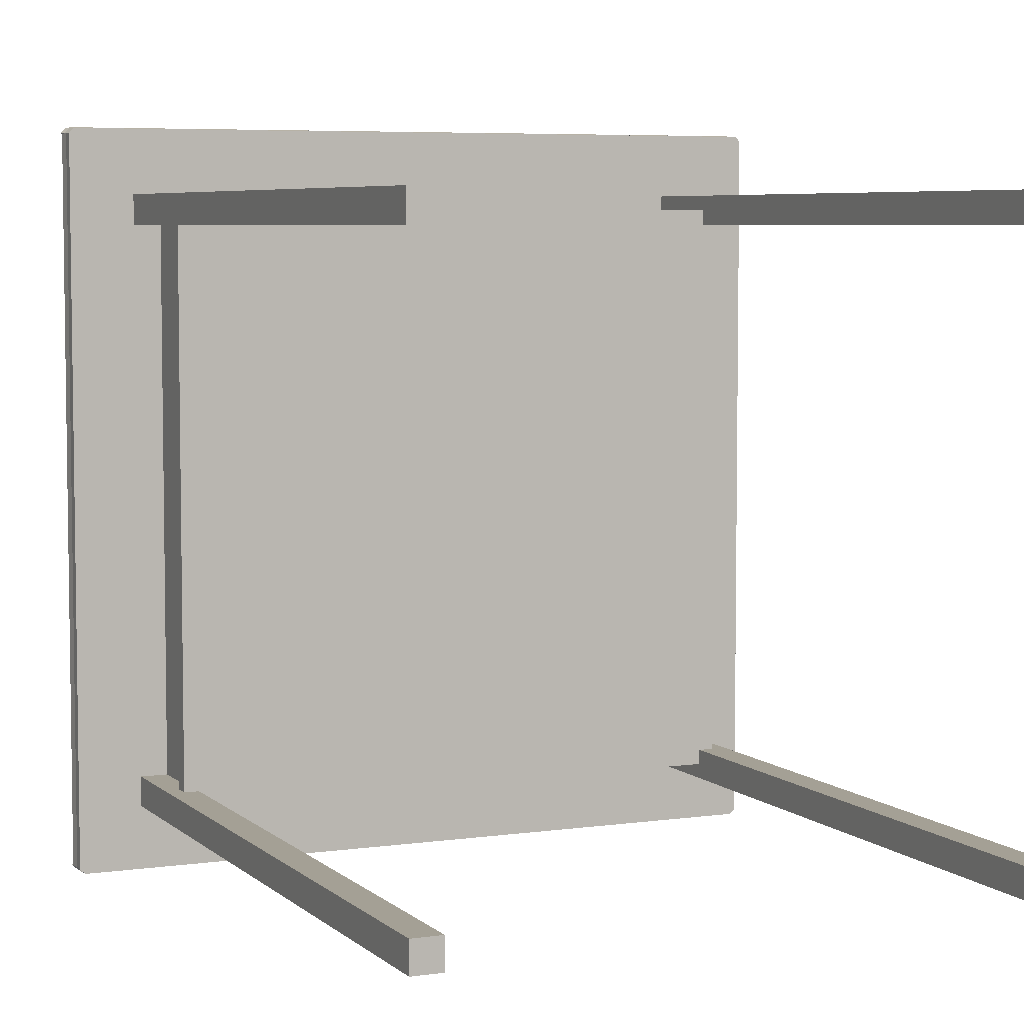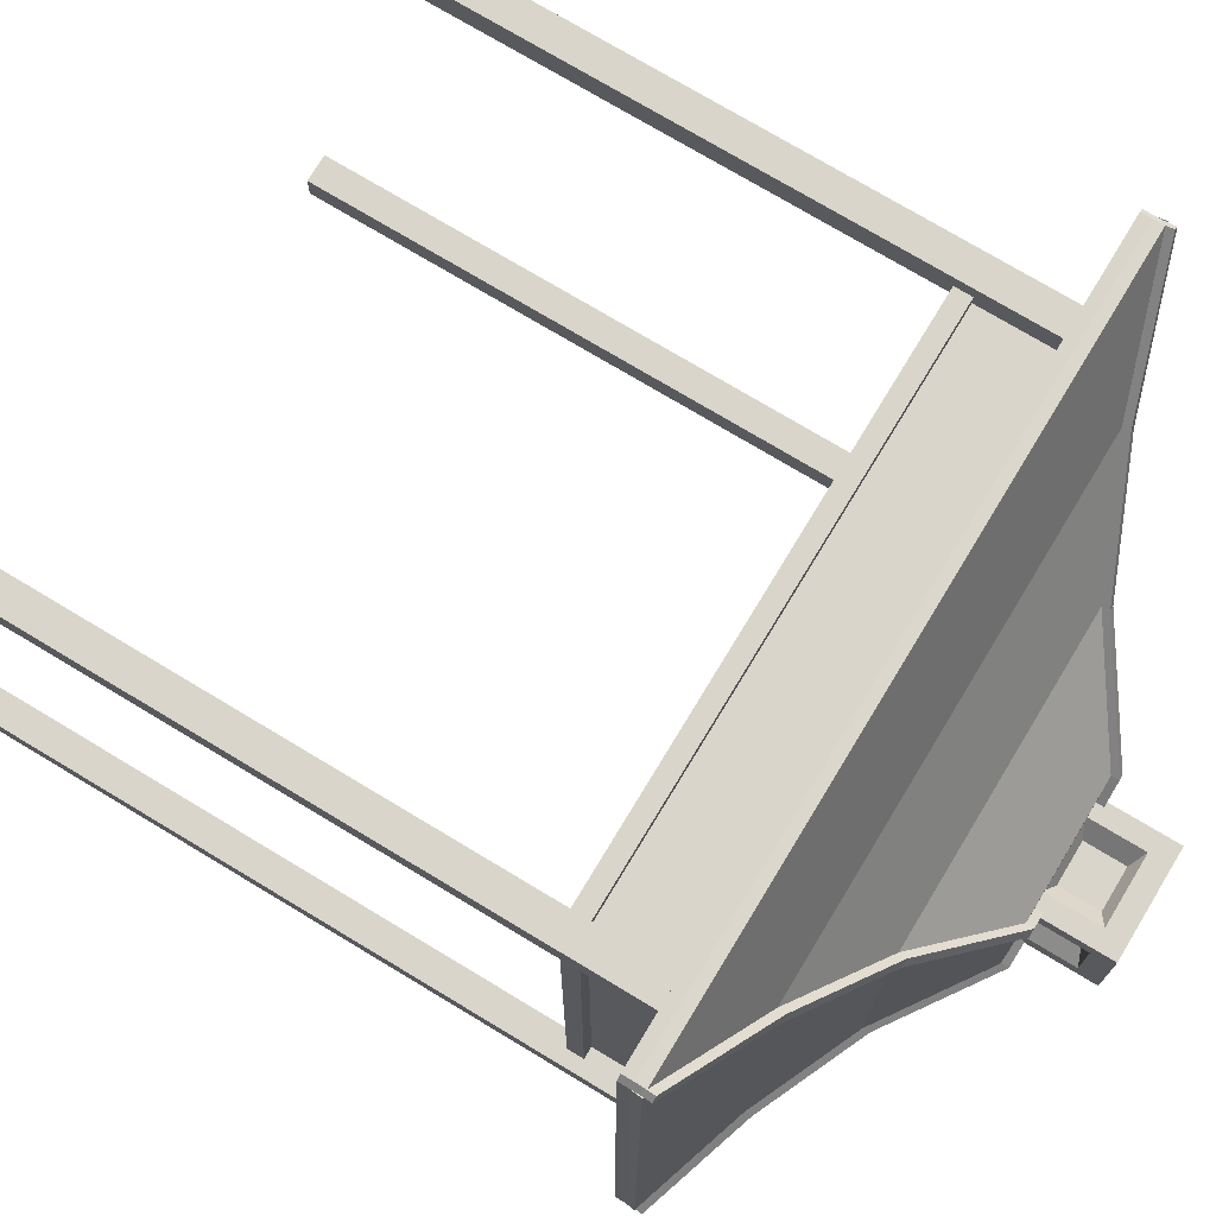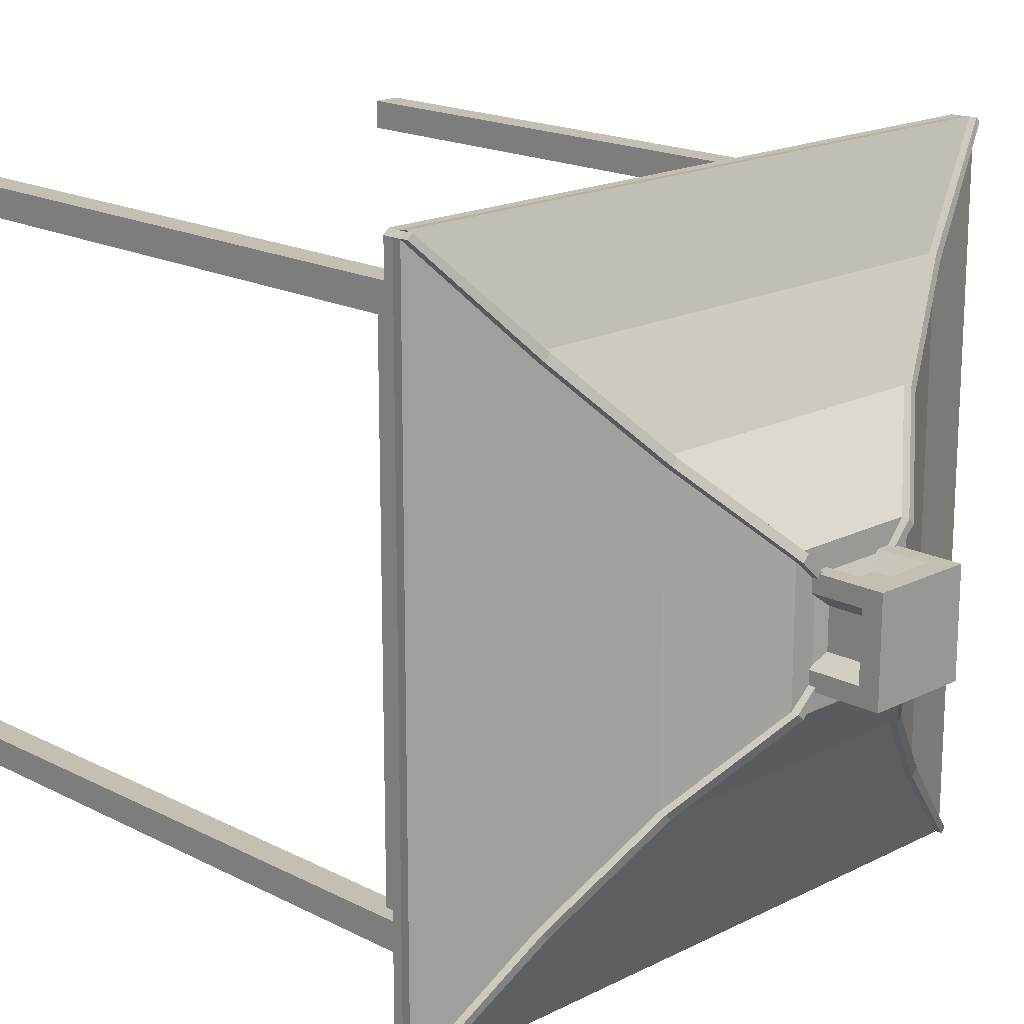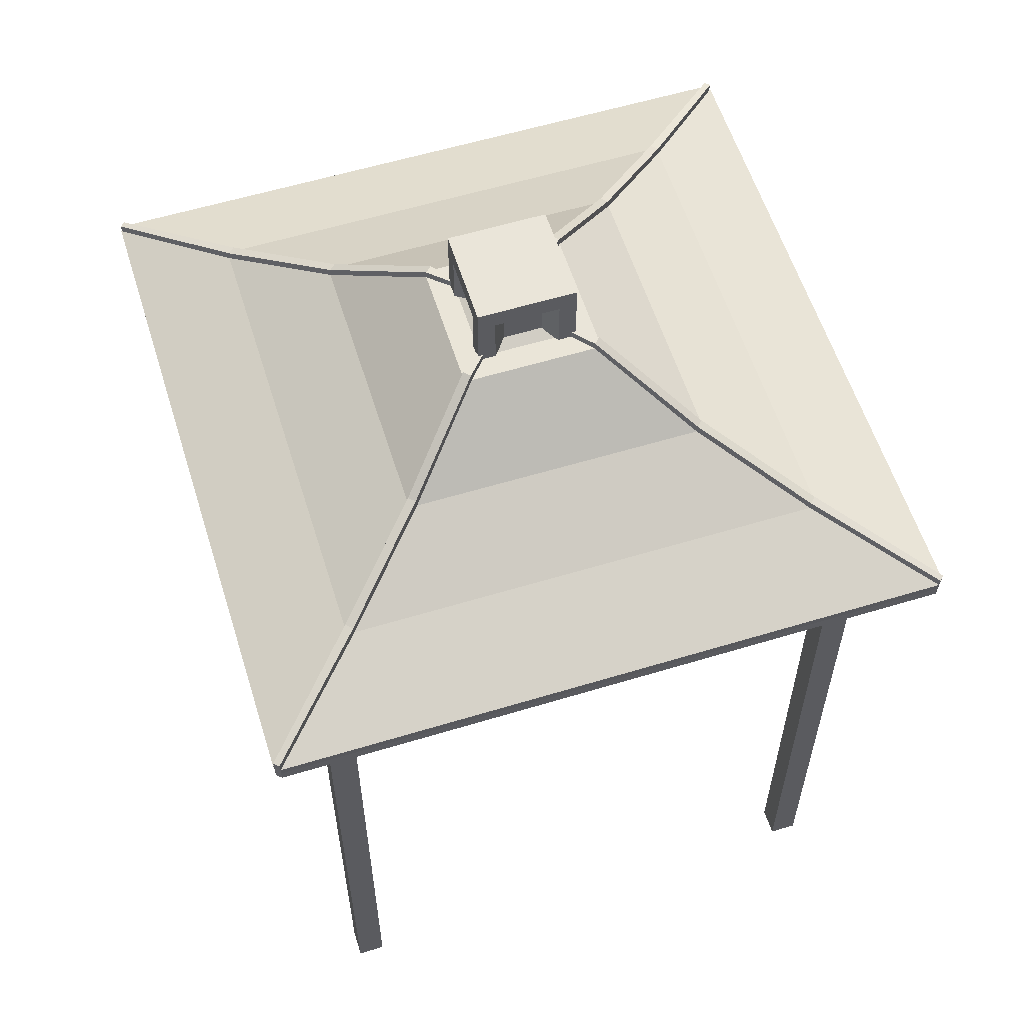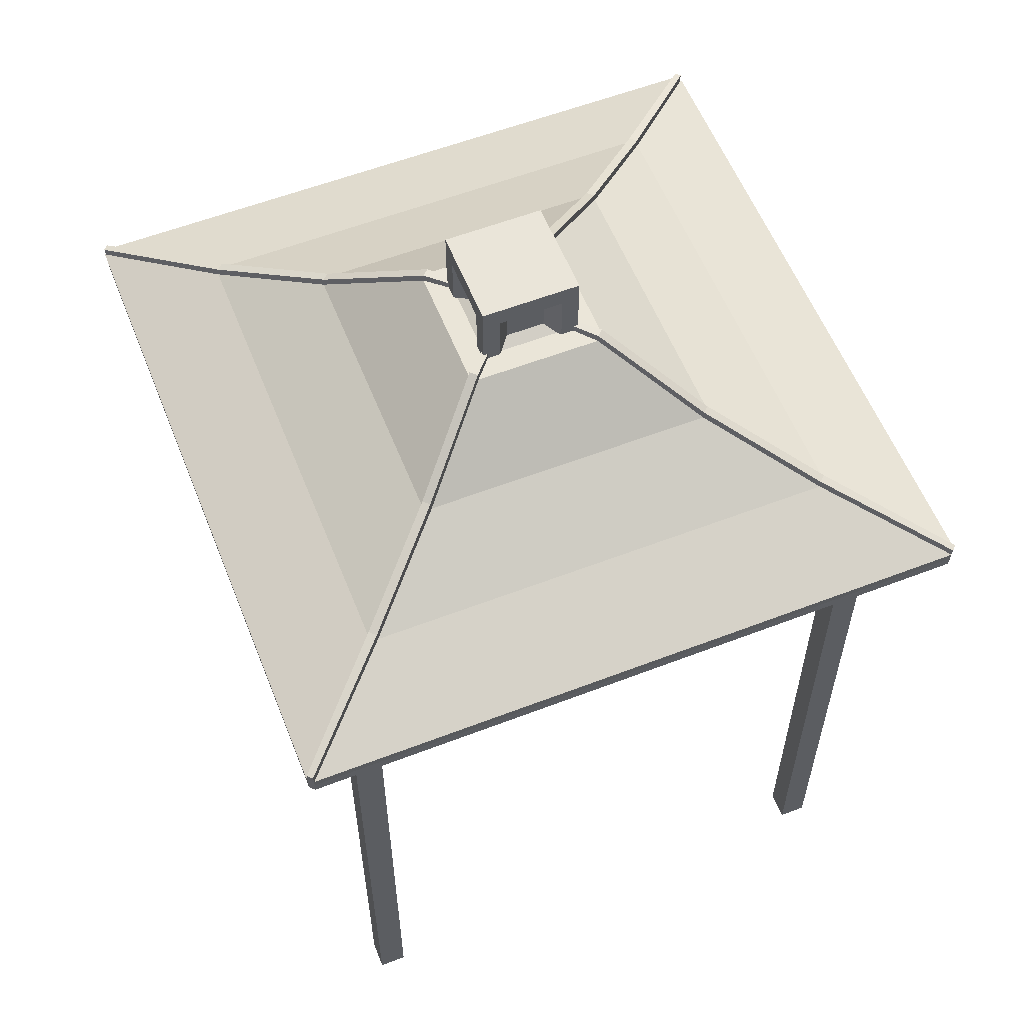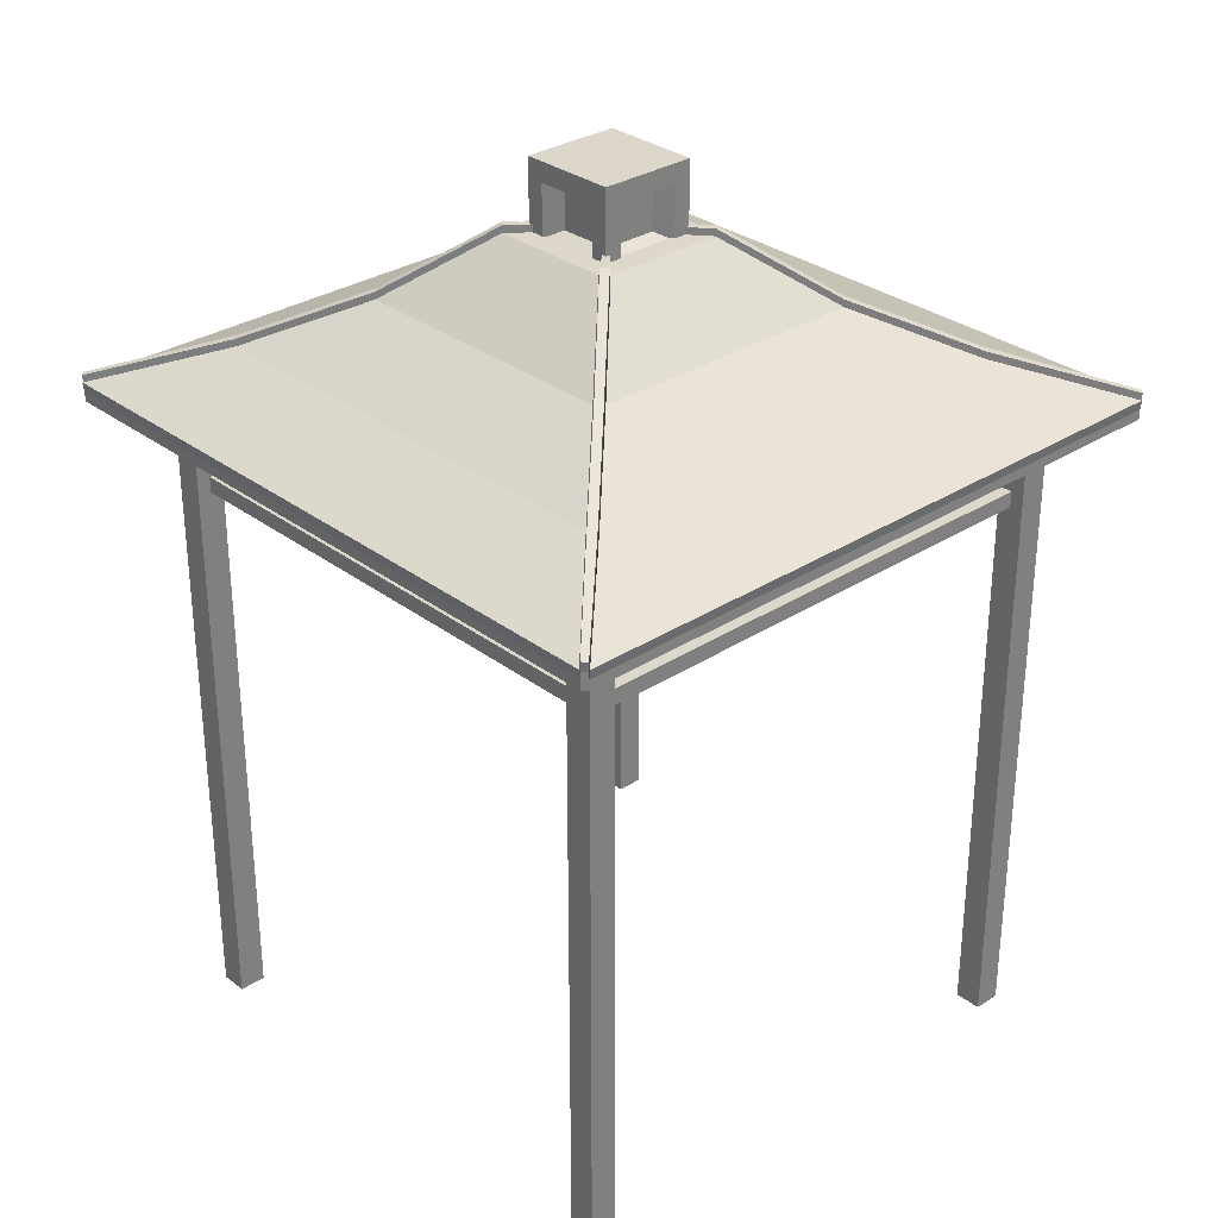
<metadata>
{"format":"obj","ext":"obj","renderer":"f3d","projection":"perspective","resolution":1024,"background":"white","views":[{"elev":5.7,"azim":-23.9,"up":"+Z"},{"elev":74.2,"azim":121.1,"up":"+Z"},{"elev":17.8,"azim":135.3,"up":"+Z"},{"elev":58.6,"azim":-107.4,"up":"+Y"},{"elev":58.2,"azim":-21.7,"up":"+Y"},{"elev":30.7,"azim":-132.8,"up":"+Y"}]}
</metadata>
<code>
v -0.1653 2.997 0.1653
v 0.1653 2.997 0.1653
v 0.1653 2.997 -0.1653
v -0.1653 2.997 -0.1653
v -0.1074 2.792 0.1653
v 0.1074 2.792 0.1653
v 0.1074 2.964 0.1653
v -0.1074 2.964 0.1653
v 0.1653 2.792 0.1074
v 0.1653 2.792 -0.1074
v 0.1653 2.964 -0.1074
v 0.1653 2.964 0.1074
v -0.1074 2.792 -0.1653
v 0.1074 2.792 -0.1653
v -0.1074 2.964 -0.1653
v 0.1074 2.964 -0.1653
v -0.1653 2.792 0.1074
v -0.1653 2.792 -0.1074
v -0.1653 2.964 0.1074
v -0.1653 2.964 -0.1074
v -0.06446 2.816 0.1155
v 0.06446 2.816 0.1155
v 0.06446 2.94 0.1155
v -0.06446 2.94 0.1155
v 0.1155 2.816 0.06445
v 0.1155 2.816 -0.06447
v 0.1155 2.94 -0.06447
v 0.1155 2.94 0.06445
v -0.06446 2.816 -0.1155
v 0.06446 2.816 -0.1155
v -0.06446 2.94 -0.1155
v 0.06446 2.94 -0.1155
v -0.1155 2.816 0.06445
v -0.1155 2.816 -0.06447
v -0.1155 2.94 0.06445
v -0.1155 2.94 -0.06447
v -0.1653 2.765 0.1653
v 0.1653 2.765 0.1653
v 0.1653 2.765 -0.1653
v -0.1653 2.765 -0.1653
v 0.8476 0 0.9403
v 0.9403 0 0.9403
v 0.8476 2.222 0.9403
v 0.9403 2.222 0.9403
v 0.8476 2.222 0.8476
v 0.9403 2.222 0.8476
v 0.8476 0 0.8476
v 0.9403 0 0.8476
v -0.9403 0 0.9403
v -0.8476 0 0.9403
v -0.9403 2.222 0.9403
v -0.8476 2.222 0.9403
v -0.9403 2.222 0.8476
v -0.8476 2.222 0.8476
v -0.9403 0 0.8476
v -0.8476 0 0.8476
v -0.9403 0 -0.8476
v -0.8476 0 -0.8476
v -0.9403 2.222 -0.8476
v -0.8476 2.222 -0.8476
v -0.9403 2.222 -0.9403
v -0.8476 2.222 -0.9403
v -0.9403 0 -0.9403
v -0.8476 0 -0.9403
v 0.8476 0 -0.8476
v 0.9403 0 -0.8476
v 0.8476 2.222 -0.8476
v 0.9403 2.222 -0.8476
v 0.8476 2.222 -0.9403
v 0.9403 2.222 -0.9403
v 0.8476 0 -0.9403
v 0.9403 0 -0.9403
v -0.8562 2.222 -0.8562
v 0.8562 2.222 -0.8562
v 0.8562 2.222 0.8562
v -0.8562 2.222 0.8562
v -0.8562 1.98 -0.8562
v 0.8562 1.98 -0.8562
v 0.8562 1.98 0.8562
v -0.8562 1.98 0.8562
v -0.8562 1.927 -0.8562
v 0.8562 1.927 -0.8562
v 0.8562 1.927 0.8562
v -0.8562 1.927 0.8562
v -0.8939 1.98 -0.8939
v 0.8939 1.98 -0.8939
v 0.8939 1.927 -0.8939
v -0.8939 1.927 -0.8939
v 0.8939 1.98 0.8939
v 0.8939 1.927 0.8939
v -0.8939 1.98 0.8939
v -0.8939 1.927 0.8939
v -1.126 2.222 1.126
v -1.121 2.222 1.137
v -1.137 2.222 1.121
v -1.137 2.255 1.121
v -1.121 2.255 1.137
v 1.126 2.222 1.126
v 1.137 2.222 1.121
v 1.121 2.222 1.137
v 1.121 2.255 1.137
v 1.137 2.255 1.121
v -1.121 2.255 -1.137
v -1.137 2.255 -1.121
v -1.126 2.222 -1.126
v -1.137 2.222 -1.121
v -1.121 2.222 -1.137
v 1.137 2.255 -1.121
v 1.121 2.255 -1.137
v 1.126 2.222 -1.126
v 1.121 2.222 -1.137
v 1.137 2.222 -1.121
v -0.8007 2.386 0.78
v -0.78 2.386 0.8007
v 0.78 2.386 0.8007
v 0.8007 2.386 0.78
v 0.8007 2.386 -0.78
v 0.78 2.386 -0.8007
v -0.78 2.386 -0.8007
v -0.8007 2.386 -0.78
v -0.229 2.765 0.2083
v -0.2083 2.765 0.229
v 0.2083 2.765 0.229
v 0.229 2.765 0.2083
v 0.229 2.765 -0.2083
v 0.2083 2.765 -0.229
v -0.2083 2.765 -0.229
v -0.229 2.765 -0.2083
v -0.1398 2.765 0.1537
v -0.1537 2.765 0.1398
v 0.1537 2.765 0.1398
v 0.1398 2.765 0.1537
v 0.1398 2.765 -0.1537
v 0.1537 2.765 -0.1398
v -0.1537 2.765 -0.1398
v -0.1398 2.765 -0.1537
v -1.121 2.277 1.137
v -1.137 2.277 1.121
v -0.78 2.409 0.8007
v -0.8007 2.409 0.78
v -0.2083 2.788 0.229
v -0.229 2.788 0.2083
v -0.1398 2.788 0.1537
v -0.1537 2.788 0.1398
v 1.137 2.277 1.121
v 1.121 2.277 1.137
v 0.8007 2.409 0.78
v 0.78 2.409 0.8007
v 0.229 2.788 0.2083
v 0.2083 2.788 0.229
v 0.1537 2.788 0.1398
v 0.1398 2.788 0.1537
v -1.121 2.277 -1.137
v -1.137 2.277 -1.121
v -0.8007 2.409 -0.78
v -0.78 2.409 -0.8007
v -0.229 2.788 -0.2083
v -0.2083 2.788 -0.229
v -0.1537 2.788 -0.1398
v -0.1398 2.788 -0.1537
v 1.137 2.277 -1.121
v 1.121 2.277 -1.137
v 0.78 2.409 -0.8007
v 0.8007 2.409 -0.78
v 0.2083 2.788 -0.229
v 0.229 2.788 -0.2083
v 0.1398 2.788 -0.1537
v 0.1537 2.788 -0.1398
v -0.4789 2.569 0.4986
v -0.4986 2.569 0.4789
v -0.4986 2.547 0.4789
v -0.4986 2.547 -0.4789
v -0.4986 2.569 -0.4789
v -0.4789 2.569 -0.4986
v -0.4789 2.547 -0.4986
v 0.4789 2.547 -0.4986
v 0.4789 2.569 -0.4986
v 0.4986 2.569 -0.4789
v 0.4986 2.547 -0.4789
v 0.4986 2.547 0.4789
v 0.4986 2.569 0.4789
v 0.4789 2.569 0.4986
v 0.4789 2.547 0.4986
v -0.4789 2.547 0.4986
v -0.1653 3.03 0.1653
v 0.1653 3.03 0.1653
v 0.1653 3.03 -0.1653
v -0.1653 3.03 -0.1653
v -1.139 2.31 1.124
v -1.124 2.31 1.139
v -0.7824 2.441 0.8031
v -0.8031 2.441 0.7824
v -0.4821 2.601 0.5019
v -0.5019 2.601 0.4821
v -0.2309 2.82 0.2102
v -0.2102 2.82 0.2309
v -0.1398 2.821 0.1537
v -0.1537 2.821 0.1398
v 1.124 2.31 1.139
v 1.139 2.31 1.124
v 0.8031 2.441 0.7824
v 0.7824 2.441 0.8031
v 0.5019 2.601 0.4821
v 0.4821 2.601 0.5019
v 0.2102 2.82 0.2309
v 0.2309 2.82 0.2102
v 0.1537 2.821 0.1398
v 0.1398 2.821 0.1537
v -1.124 2.31 -1.139
v -1.139 2.31 -1.123
v -0.8031 2.441 -0.7824
v -0.7824 2.441 -0.8031
v -0.5019 2.601 -0.4821
v -0.4821 2.601 -0.5019
v -0.2102 2.82 -0.2309
v -0.2309 2.82 -0.2102
v -0.1537 2.821 -0.1398
v -0.1398 2.821 -0.1537
v 1.139 2.31 -1.123
v 1.124 2.31 -1.139
v 0.7824 2.441 -0.8031
v 0.8031 2.441 -0.7824
v 0.4821 2.601 -0.5019
v 0.5019 2.601 -0.4821
v 0.2309 2.82 -0.2102
v 0.2102 2.82 -0.2309
v 0.1398 2.821 -0.1537
v 0.1537 2.821 -0.1398
v 1.121 2.287 1.141
v -1.121 2.287 1.141
v 0.78 2.418 0.8052
v -0.78 2.418 0.8052
v 0.4789 2.578 0.5045
v -0.4789 2.578 0.5045
v -0.2083 2.797 0.2324
v 0.2083 2.797 0.2324
v 0.1398 2.798 0.1537
v -0.1398 2.798 0.1537
v 1.141 2.287 -1.121
v 1.141 2.287 1.121
v 0.8052 2.418 -0.78
v 0.8052 2.418 0.78
v 0.5045 2.578 -0.4789
v 0.5045 2.578 0.4789
v 0.2324 2.797 0.2083
v 0.2324 2.797 -0.2083
v 0.1537 2.798 -0.1398
v 0.1537 2.798 0.1398
v -1.121 2.287 -1.141
v 1.121 2.287 -1.141
v -0.78 2.418 -0.8052
v 0.78 2.418 -0.8052
v -0.4789 2.578 -0.5045
v 0.4789 2.578 -0.5045
v 0.2083 2.797 -0.2324
v -0.2083 2.797 -0.2324
v -0.1398 2.798 -0.1537
v 0.1398 2.798 -0.1537
v -1.141 2.287 1.121
v -1.141 2.287 -1.121
v -0.8052 2.418 0.78
v -0.8052 2.418 -0.78
v -0.5045 2.578 0.4789
v -0.5045 2.578 -0.4789
v -0.2324 2.797 -0.2083
v -0.2324 2.797 0.2083
v -0.1537 2.798 0.1398
v -0.1537 2.798 -0.1398
f 185 186 187 188
f 21 22 23 24
f 25 26 27 28
f 30 29 31 32
f 34 33 35 36
f 2 1 8 7
f 1 37 5 8
f 3 2 12 11
f 2 38 9 12
f 4 3 16 15
f 3 39 14 16
f 1 4 20 19
f 4 40 18 20
f 5 6 22 21
f 6 7 23 22
f 7 8 24 23
f 8 5 21 24
f 9 10 26 25
f 10 11 27 26
f 11 12 28 27
f 12 9 25 28
f 14 13 29 30
f 13 15 31 29
f 15 16 32 31
f 16 14 30 32
f 18 17 33 34
f 17 19 35 33
f 19 20 36 35
f 20 18 34 36
f 37 1 19 17
f 37 38 6 5
f 38 39 10 9
f 38 2 7 6
f 39 40 13 14
f 39 3 11 10
f 40 37 17 18
f 40 4 15 13
f 41 42 44 43
f 43 44 46 45
f 45 46 48 47
f 47 48 42 41
f 42 48 46 44
f 47 41 43 45
f 49 50 52 51
f 51 52 54 53
f 53 54 56 55
f 55 56 50 49
f 50 56 54 52
f 55 49 51 53
f 57 58 60 59
f 59 60 62 61
f 61 62 64 63
f 63 64 58 57
f 58 64 62 60
f 63 57 59 61
f 65 66 68 67
f 67 68 70 69
f 69 70 72 71
f 71 72 66 65
f 66 72 70 68
f 71 65 67 69
f 81 82 83 84
f 73 74 78 77
f 74 75 79 78
f 75 76 80 79
f 76 73 77 80
f 85 86 87 88
f 86 89 90 87
f 89 91 92 90
f 91 85 88 92
f 77 78 86 85
f 82 81 88 87
f 78 79 89 86
f 83 82 87 90
f 79 80 91 89
f 84 83 90 92
f 80 77 85 91
f 81 84 92 88
f 93 95 106 105 73 76
f 98 100 94 93 76 75
f 105 107 111 110 74 73
f 110 112 99 98 75 74
f 95 94 97 96
f 189 190 191 192
f 100 99 102 101
f 199 200 201 202
f 209 210 211 212
f 104 103 107 106
f 219 220 221 222
f 109 108 112 111
f 192 191 193 194
f 202 201 203 204
f 222 221 223 224
f 212 211 213 214
f 97 94 100 101
f 103 109 111 107
f 102 99 112 108
f 104 106 95 96
f 230 229 231 232
f 240 239 241 242
f 250 249 251 252
f 260 259 261 262
f 232 231 233 234
f 242 241 243 244
f 252 251 253 254
f 262 261 263 264
f 93 94 95
f 98 99 100
f 105 106 107
f 110 111 112
f 195 196 197 198
f 205 206 207 208
f 225 226 227 228
f 215 216 217 218
f 235 236 237 238
f 245 246 247 248
f 255 256 257 258
f 265 266 267 268
f 96 97 137 138
f 97 114 139 137
f 113 96 138 140
f 114 184 169 139
f 171 113 140 170
f 122 129 143 141
f 130 121 142 144
f 101 102 145 146
f 102 116 147 145
f 115 101 146 148
f 116 180 181 147
f 183 115 148 182
f 124 131 151 149
f 132 123 150 152
f 103 104 154 153
f 104 120 155 154
f 119 103 153 156
f 120 172 173 155
f 175 119 156 174
f 128 135 159 157
f 136 127 158 160
f 108 109 162 161
f 109 118 163 162
f 117 108 161 164
f 118 176 177 163
f 179 117 164 178
f 126 133 167 165
f 134 125 166 168
f 194 193 196 195
f 121 171 170 142
f 264 263 266 265
f 173 172 128 157
f 214 213 216 215
f 127 175 174 158
f 254 253 256 255
f 177 176 126 165
f 224 223 226 225
f 125 179 178 166
f 244 243 246 245
f 181 180 124 149
f 204 203 206 205
f 123 183 182 150
f 234 233 236 235
f 169 184 122 141
f 1 2 186 185
f 2 3 187 186
f 3 4 188 187
f 4 1 185 188
f 138 137 190 189
f 137 139 191 190
f 140 138 189 192
f 139 169 193 191
f 170 140 192 194
f 141 143 197 196
f 143 144 198 197
f 144 142 195 198
f 169 141 196 193
f 142 170 194 195
f 146 145 200 199
f 145 147 201 200
f 148 146 199 202
f 147 181 203 201
f 182 148 202 204
f 149 151 207 206
f 151 152 208 207
f 152 150 205 208
f 181 149 206 203
f 150 182 204 205
f 153 154 210 209
f 154 155 211 210
f 156 153 209 212
f 155 173 213 211
f 174 156 212 214
f 157 159 217 216
f 159 160 218 217
f 160 158 215 218
f 173 157 216 213
f 158 174 214 215
f 161 162 220 219
f 162 163 221 220
f 164 161 219 222
f 163 177 223 221
f 178 164 222 224
f 165 167 227 226
f 167 168 228 227
f 168 166 225 228
f 177 165 226 223
f 166 178 224 225
f 97 101 229 230
f 101 115 231 229
f 114 97 230 232
f 115 183 233 231
f 184 114 232 234
f 123 132 237 236
f 132 129 238 237
f 129 122 235 238
f 183 123 236 233
f 122 184 234 235
f 102 108 239 240
f 108 117 241 239
f 116 102 240 242
f 117 179 243 241
f 180 116 242 244
f 125 134 247 246
f 134 131 248 247
f 131 124 245 248
f 179 125 246 243
f 124 180 244 245
f 109 103 249 250
f 103 119 251 249
f 118 109 250 252
f 119 175 253 251
f 176 118 252 254
f 127 136 257 256
f 136 133 258 257
f 133 126 255 258
f 175 127 256 253
f 126 176 254 255
f 104 96 259 260
f 96 113 261 259
f 120 104 260 262
f 113 171 263 261
f 172 120 262 264
f 121 130 267 266
f 130 135 268 267
f 135 128 265 268
f 171 121 266 263
f 128 172 264 265

</code>
